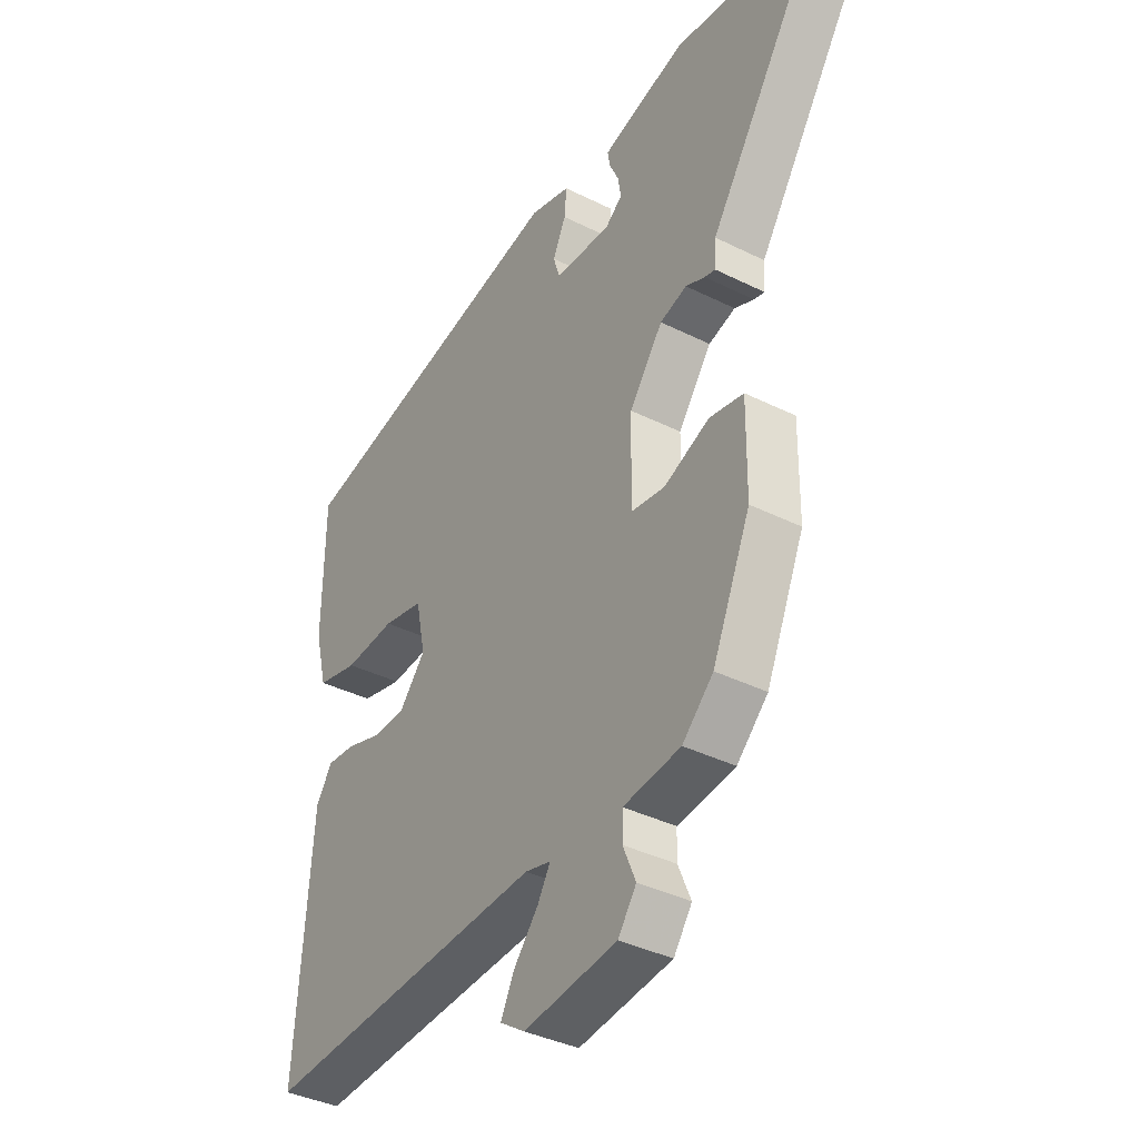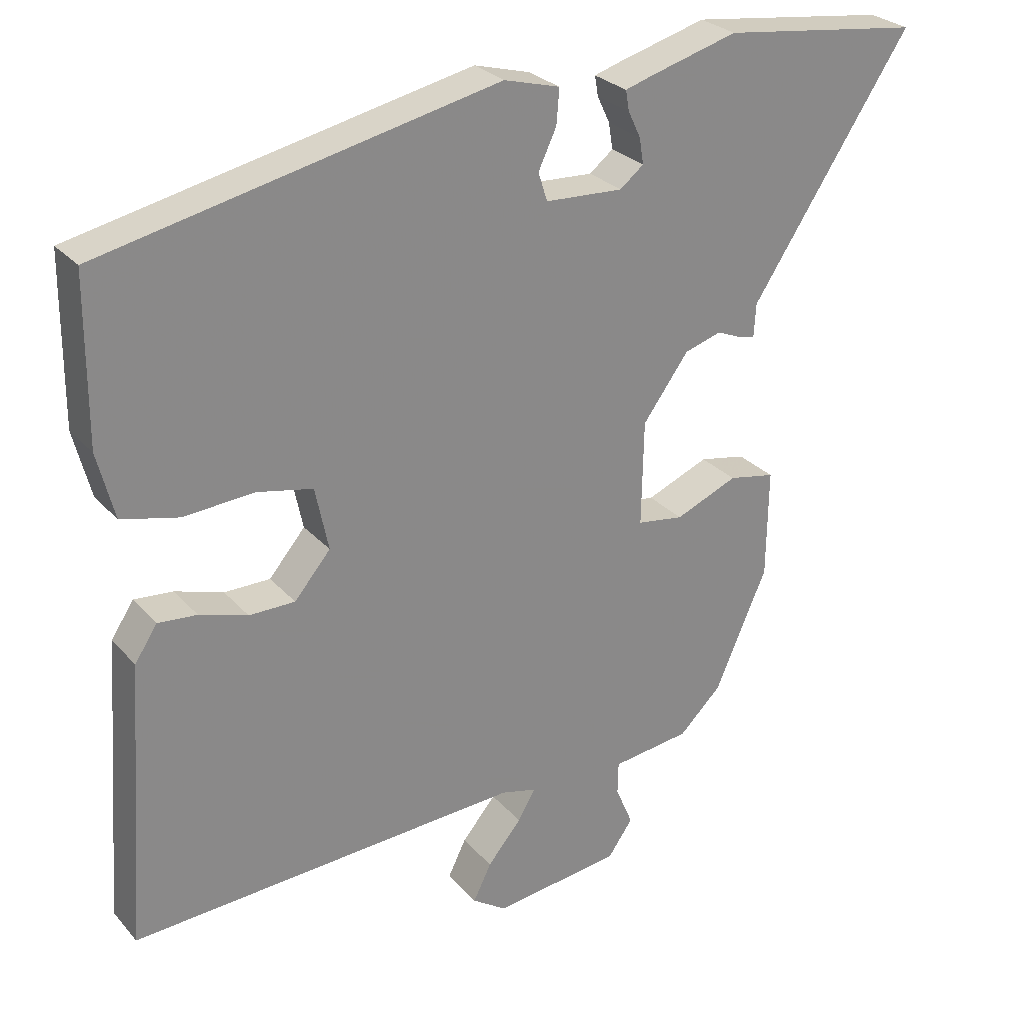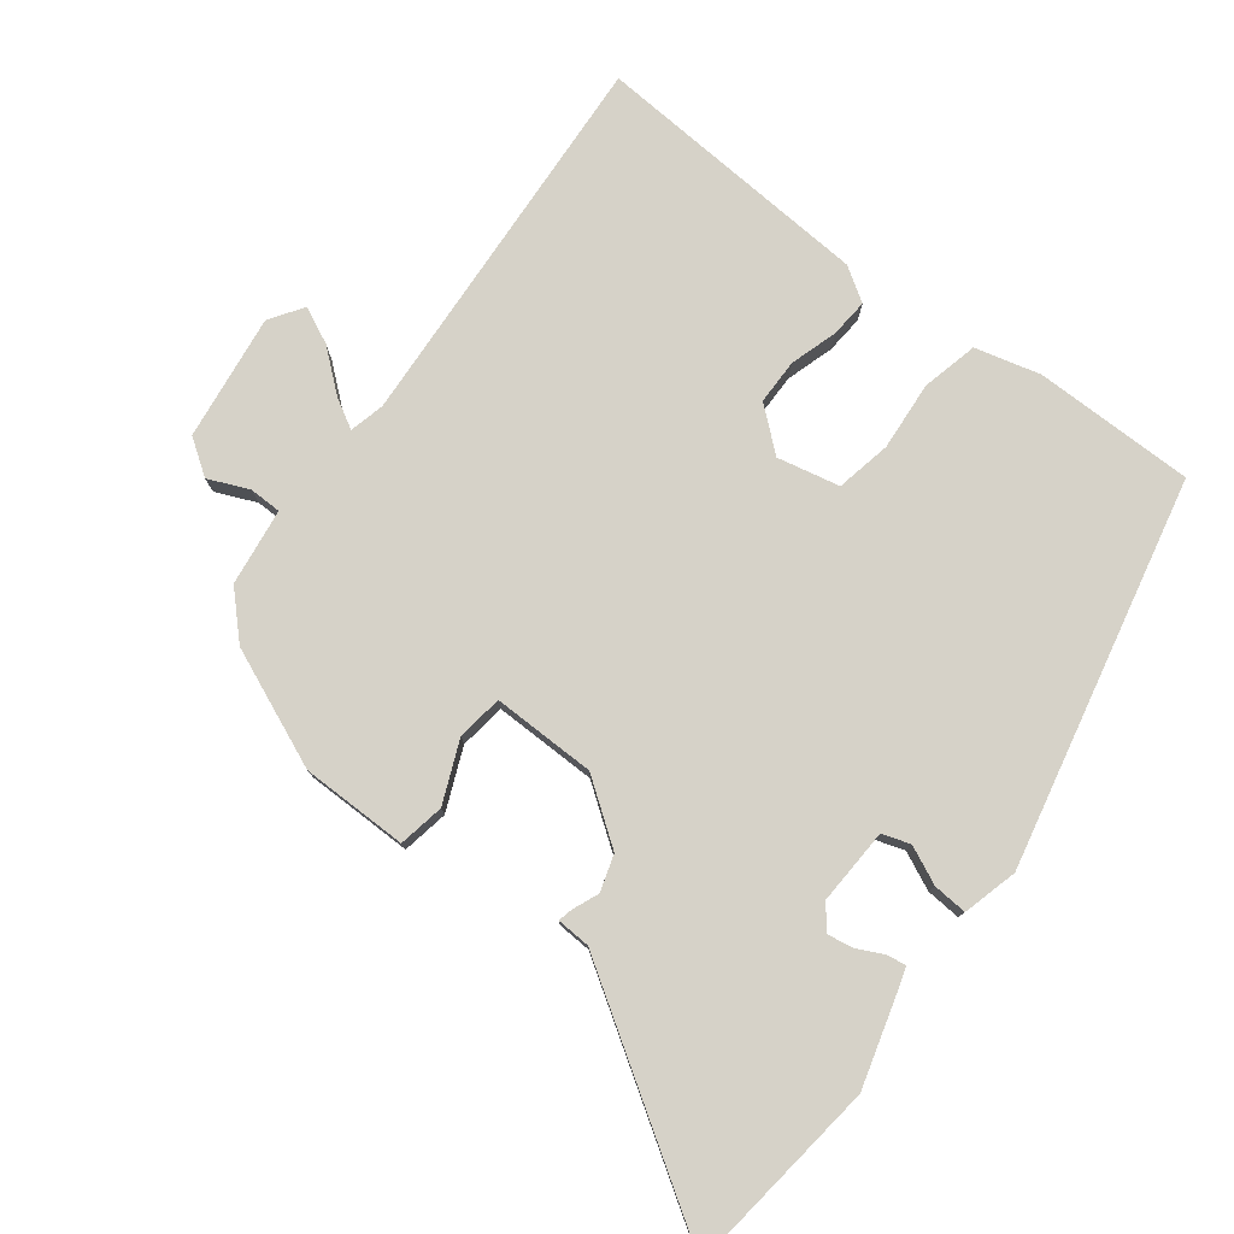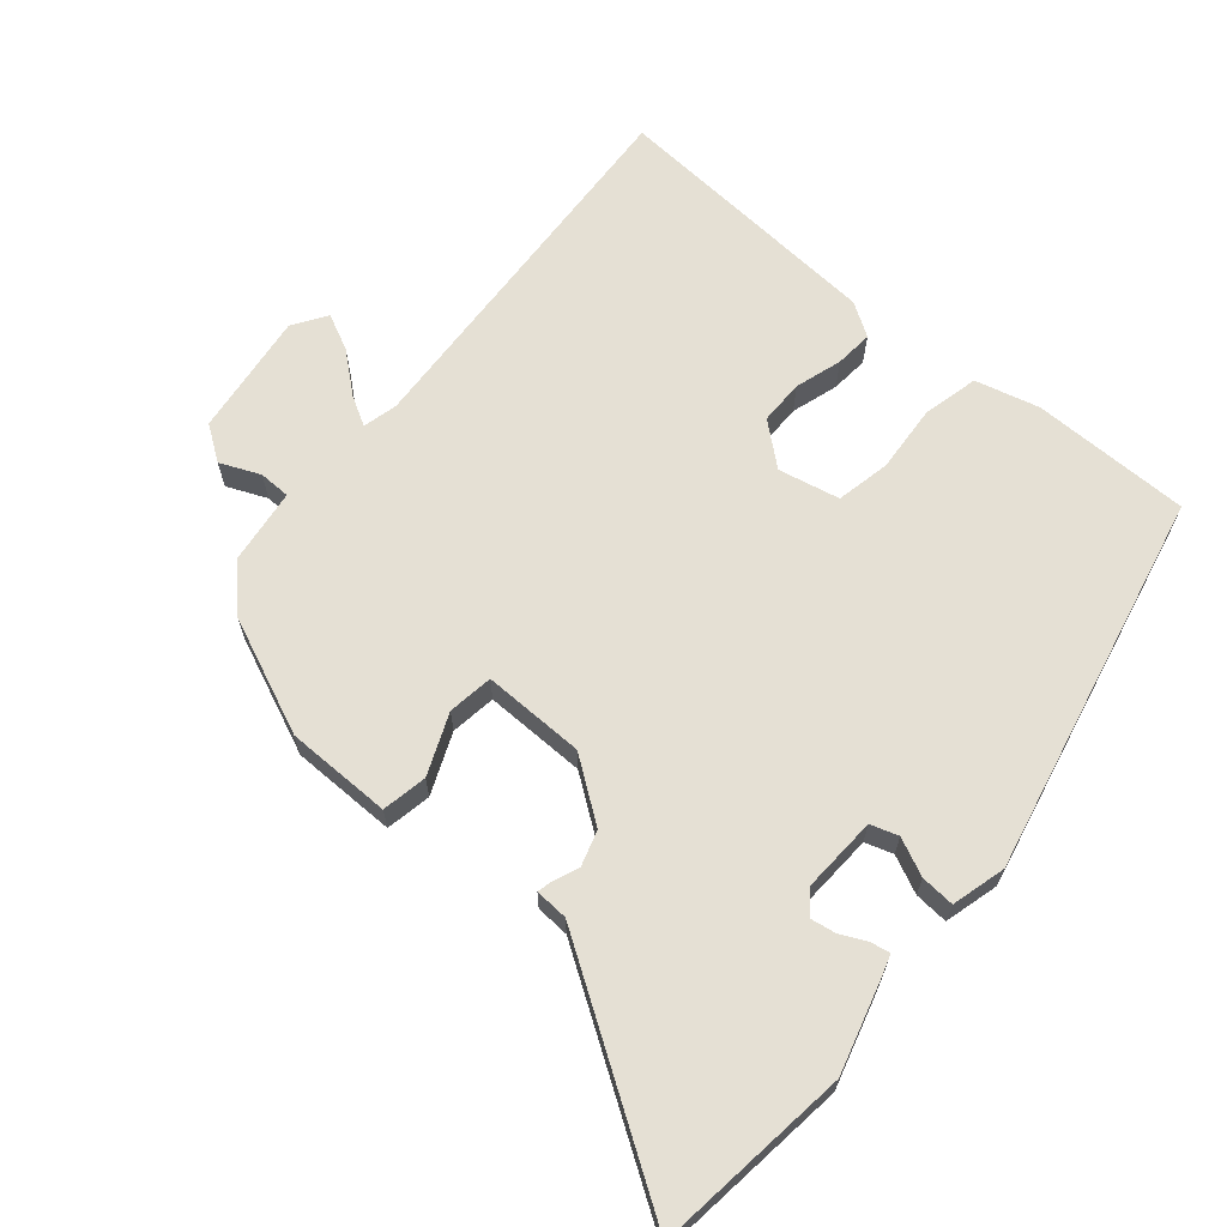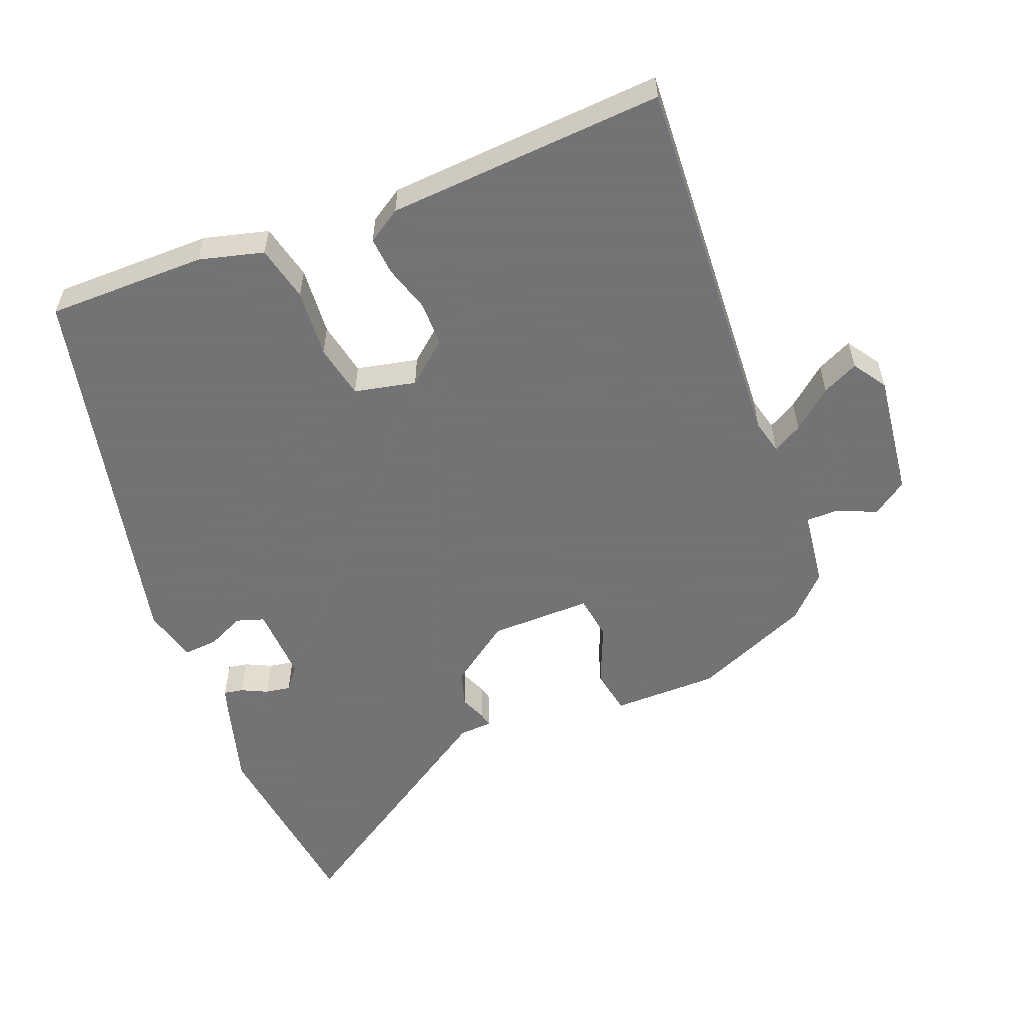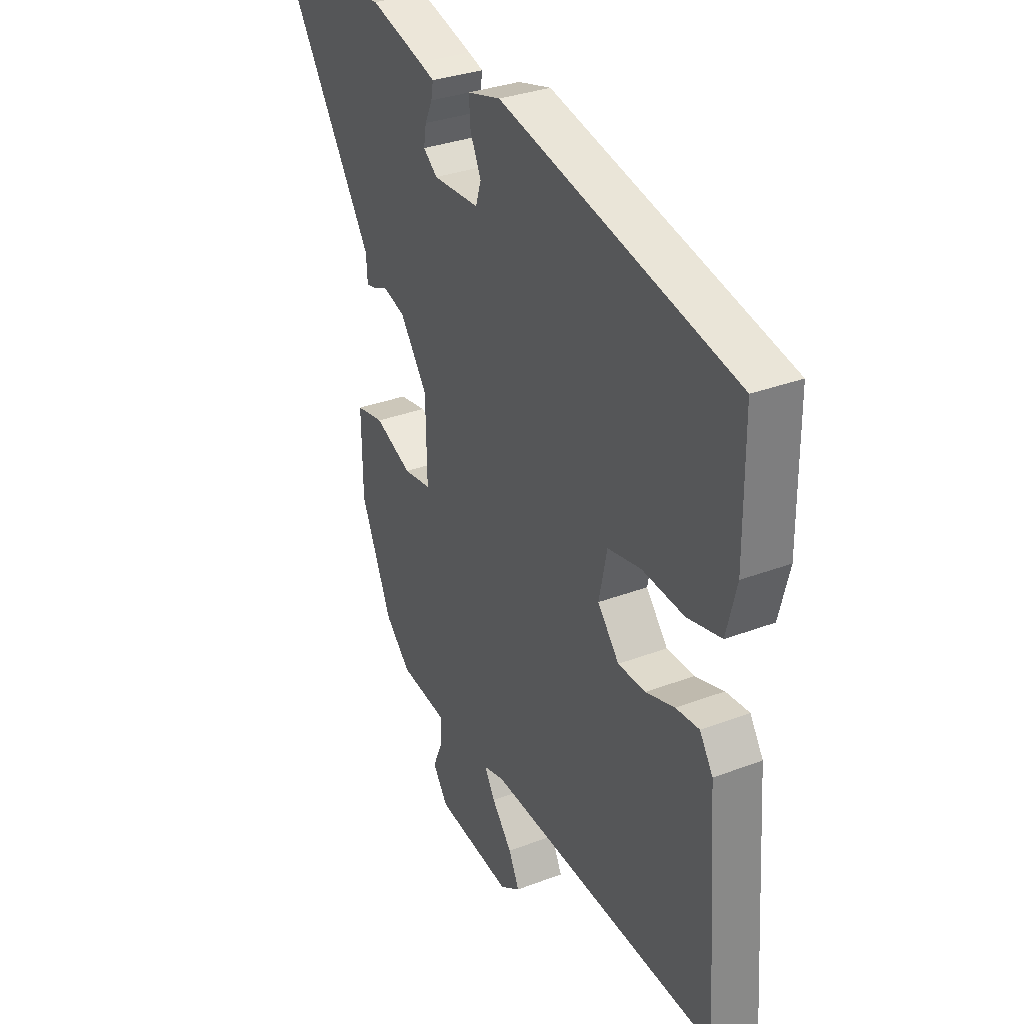
<metadata>
{"format":"obj","ext":"obj","renderer":"f3d","projection":"perspective","resolution":1024,"background":"white","views":[{"elev":-37.8,"azim":-122.5,"up":"+Z"},{"elev":27.5,"azim":147.9,"up":"+Z"},{"elev":78.2,"azim":-53.1,"up":"+Y"},{"elev":65.5,"azim":-50.1,"up":"+Y"},{"elev":-56.0,"azim":111.0,"up":"+Y"},{"elev":32.5,"azim":62.1,"up":"+Z"}]}
</metadata>
<code>
v 0.505 0.07 0.388
v 0.507 0.07 0.153
v 0.483 0.07 0.058
v 0.401 0.07 0.038
v 0.3 0.07 0.045
v 0.22 0.07 0.028
v 0.201 0.07 -0.063
v 0.253 0.07 -0.124
v 0.319 0.07 -0.124
v 0.388 0.07 -0.102
v 0.444 0.07 -0.097
v 0.476 0.07 -0.146
v 0.506 0.07 -0.555
v -0.058 0.07 -0.526
v -0.109 0.07 -0.539
v -0.084 0.07 -0.582
v -0.035 0.07 -0.64
v -0.009 0.07 -0.693
v -0.058 0.07 -0.726
v -0.242 0.07 -0.704
v -0.278 0.07 -0.653
v -0.253 0.07 -0.594
v -0.254 0.07 -0.547
v -0.367 0.07 -0.533
v -0.428 0.07 -0.474
v -0.503 0.07 -0.302
v -0.505 0.07 -0.146
v -0.438 0.07 -0.133
v -0.348 0.07 -0.17
v -0.281 0.07 -0.16
v -0.284 0.07 -0.009
v -0.35 0.07 0.081
v -0.403 0.07 0.097
v -0.441 0.07 0.081
v -0.462 0.07 0.076
v -0.465 0.07 0.125
v -0.695 0.07 0.474
v -0.407 0.07 0.512
v -0.277 0.07 0.476
v -0.241 0.07 0.465
v -0.246 0.07 0.436
v -0.264 0.07 0.398
v -0.27 0.07 0.361
v -0.236 0.07 0.334
v -0.124 0.07 0.34
v -0.111 0.07 0.381
v -0.137 0.07 0.436
v -0.141 0.07 0.486
v -0.061 0.07 0.508
v 0.505 0 0.388
v 0.507 0 0.153
v 0.483 0 0.058
v 0.401 0 0.038
v 0.3 0 0.045
v 0.22 0 0.028
v 0.201 0 -0.063
v 0.253 0 -0.124
v 0.319 0 -0.124
v 0.388 0 -0.102
v 0.444 0 -0.097
v 0.476 0 -0.146
v 0.506 0 -0.555
v -0.058 0 -0.526
v -0.109 0 -0.539
v -0.084 0 -0.582
v -0.035 0 -0.64
v -0.009 0 -0.693
v -0.058 0 -0.726
v -0.242 0 -0.704
v -0.278 0 -0.653
v -0.253 0 -0.594
v -0.254 0 -0.547
v -0.367 0 -0.533
v -0.428 0 -0.474
v -0.503 0 -0.302
v -0.505 0 -0.146
v -0.438 0 -0.133
v -0.348 0 -0.17
v -0.281 0 -0.16
v -0.284 0 -0.009
v -0.35 0 0.081
v -0.403 0 0.097
v -0.441 0 0.081
v -0.462 0 0.076
v -0.465 0 0.125
v -0.695 0 0.474
v -0.407 0 0.512
v -0.277 0 0.476
v -0.241 0 0.465
v -0.246 0 0.436
v -0.264 0 0.398
v -0.27 0 0.361
v -0.236 0 0.334
v -0.124 0 0.34
v -0.111 0 0.381
v -0.137 0 0.436
v -0.141 0 0.486
v -0.061 0 0.508
f 3 4 5
f 2 3 5
f 1 2 5
f 49 1 5
f 48 49 5
f 47 48 5
f 46 47 5
f 45 46 5 6
f 44 45 6 7
f 43 44 7 8
f 40 41 42
f 39 40 42
f 38 39 42
f 37 38 42
f 36 37 42
f 36 42 43
f 35 36 43
f 34 35 43
f 33 34 43
f 32 33 43
f 31 32 43 8
f 27 28 29
f 26 27 29
f 25 26 29
f 24 25 29
f 23 24 29
f 23 29 30
f 20 21 22
f 19 20 22
f 18 19 22
f 17 18 22
f 16 17 22
f 15 16 22 23
f 30 31 8
f 23 30 8
f 15 23 8
f 14 15 8
f 12 13 14
f 11 12 14
f 10 11 14
f 9 10 14
f 8 9 14
f 54 53 52
f 54 52 51
f 54 51 50
f 54 50 98
f 54 98 97
f 54 97 96
f 54 96 95
f 55 54 95 94
f 56 55 94 93
f 57 56 93 92
f 91 90 89
f 91 89 88
f 91 88 87
f 91 87 86
f 91 86 85
f 92 91 85
f 92 85 84
f 92 84 83
f 92 83 82
f 92 82 81
f 57 92 81 80
f 78 77 76
f 78 76 75
f 78 75 74
f 78 74 73
f 78 73 72
f 79 78 72
f 71 70 69
f 71 69 68
f 71 68 67
f 71 67 66
f 71 66 65
f 72 71 65 64
f 57 80 79
f 57 79 72
f 57 72 64
f 57 64 63
f 63 62 61
f 63 61 60
f 63 60 59
f 63 59 58
f 63 58 57
f 1 50 51 2
f 2 51 52 3
f 3 52 53 4
f 4 53 54 5
f 5 54 55 6
f 6 55 56 7
f 7 56 57 8
f 8 57 58 9
f 9 58 59 10
f 10 59 60 11
f 11 60 61 12
f 12 61 62 13
f 13 62 63 14
f 14 63 64 15
f 15 64 65 16
f 16 65 66 17
f 17 66 67 18
f 18 67 68 19
f 19 68 69 20
f 20 69 70 21
f 21 70 71 22
f 22 71 72 23
f 23 72 73 24
f 24 73 74 25
f 25 74 75 26
f 26 75 76 27
f 27 76 77 28
f 28 77 78 29
f 29 78 79 30
f 30 79 80 31
f 31 80 81 32
f 32 81 82 33
f 33 82 83 34
f 34 83 84 35
f 35 84 85 36
f 36 85 86 37
f 37 86 87 38
f 38 87 88 39
f 39 88 89 40
f 40 89 90 41
f 41 90 91 42
f 42 91 92 43
f 43 92 93 44
f 44 93 94 45
f 45 94 95 46
f 46 95 96 47
f 47 96 97 48
f 48 97 98 49
f 49 98 50 1

</code>
